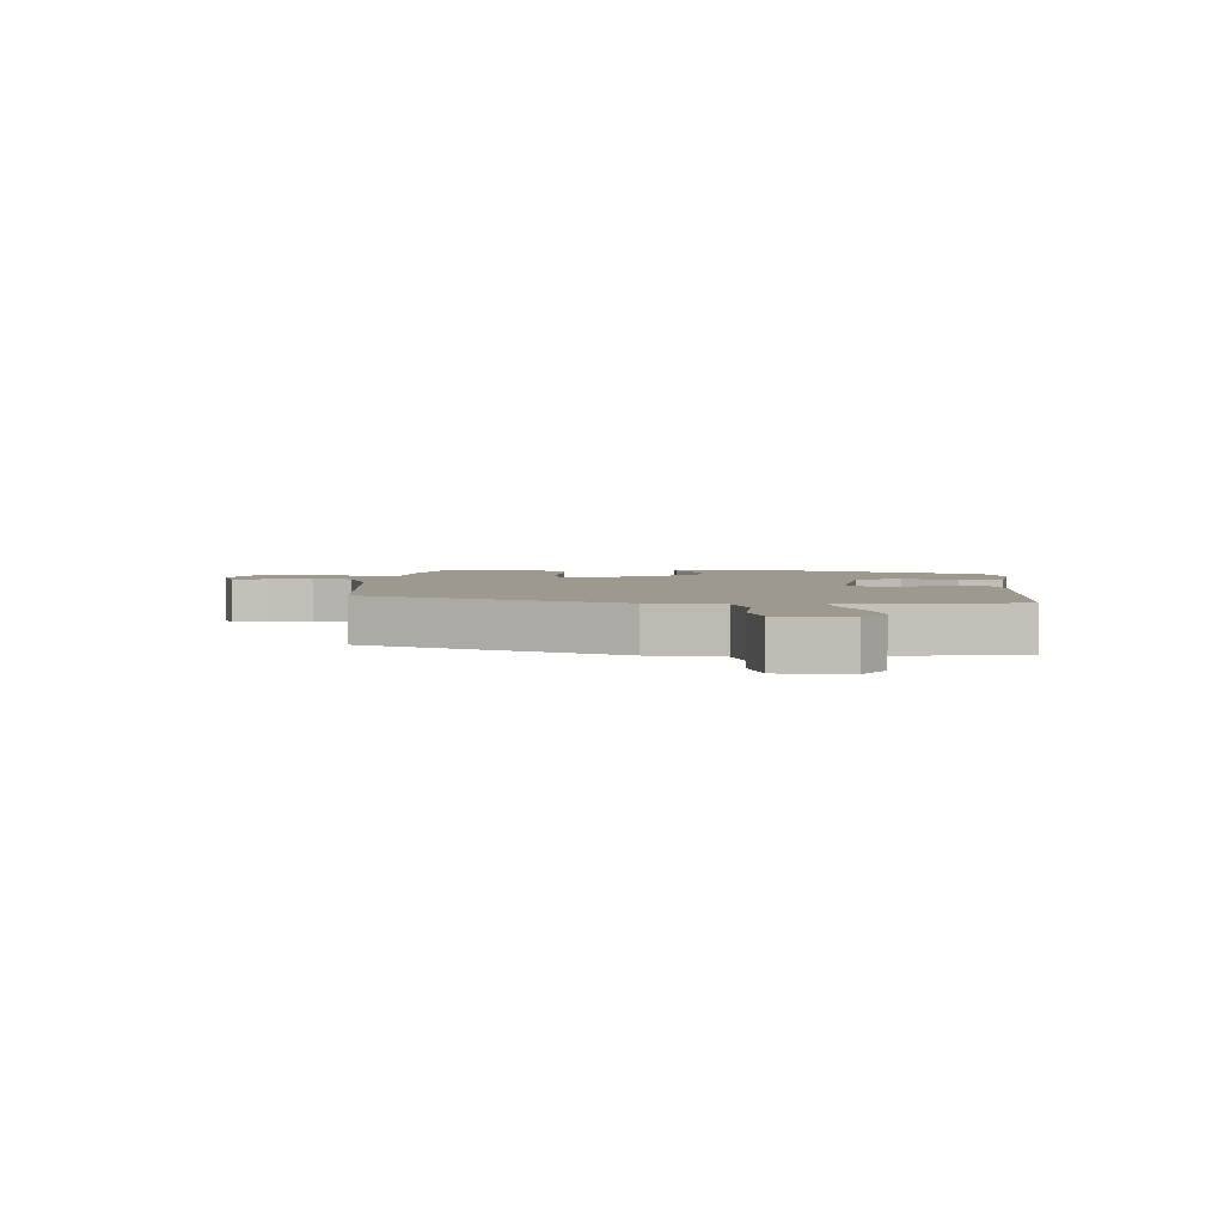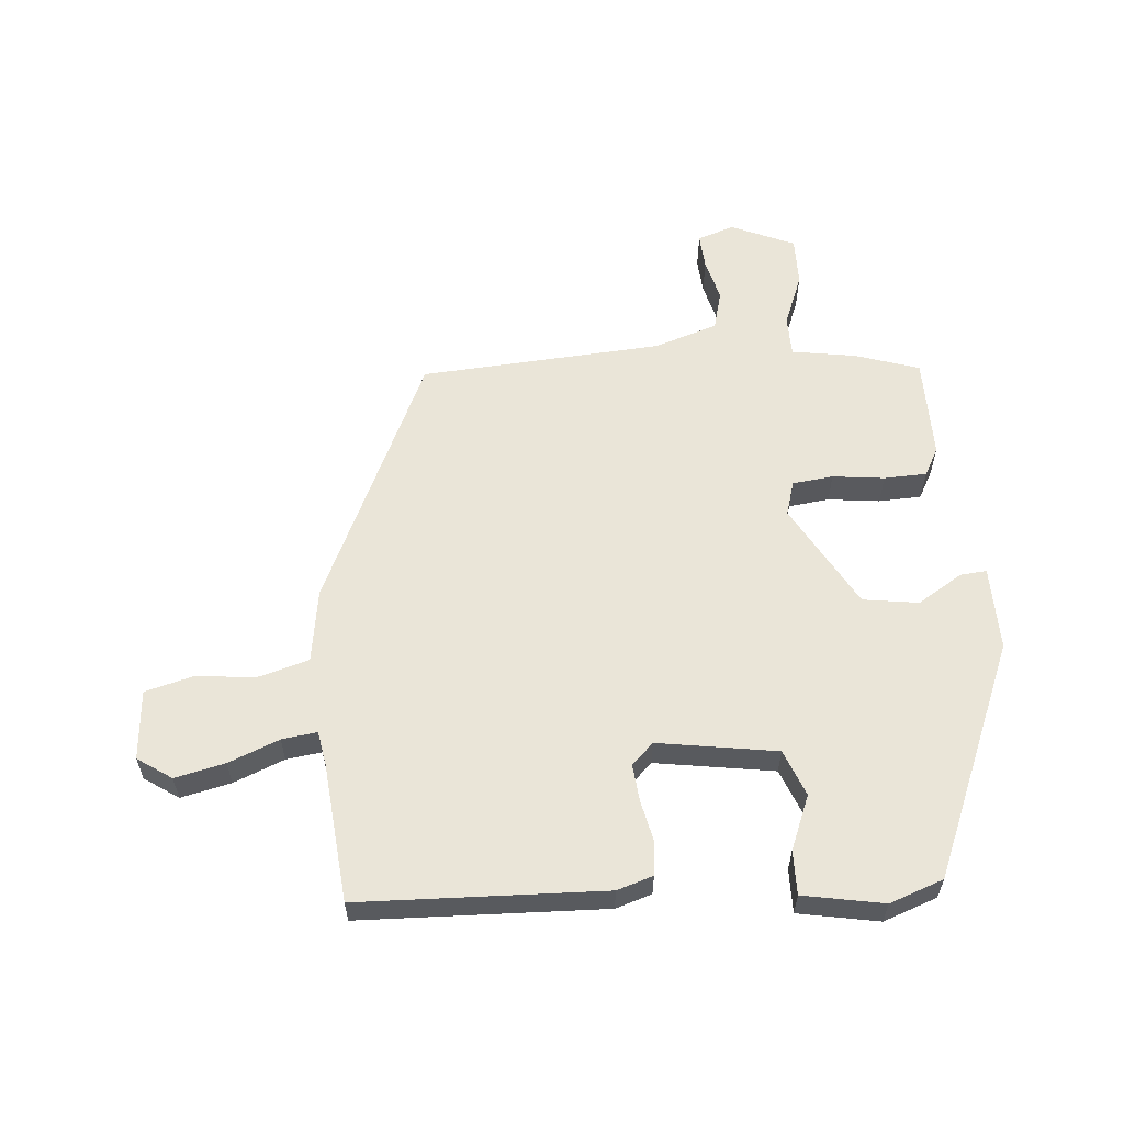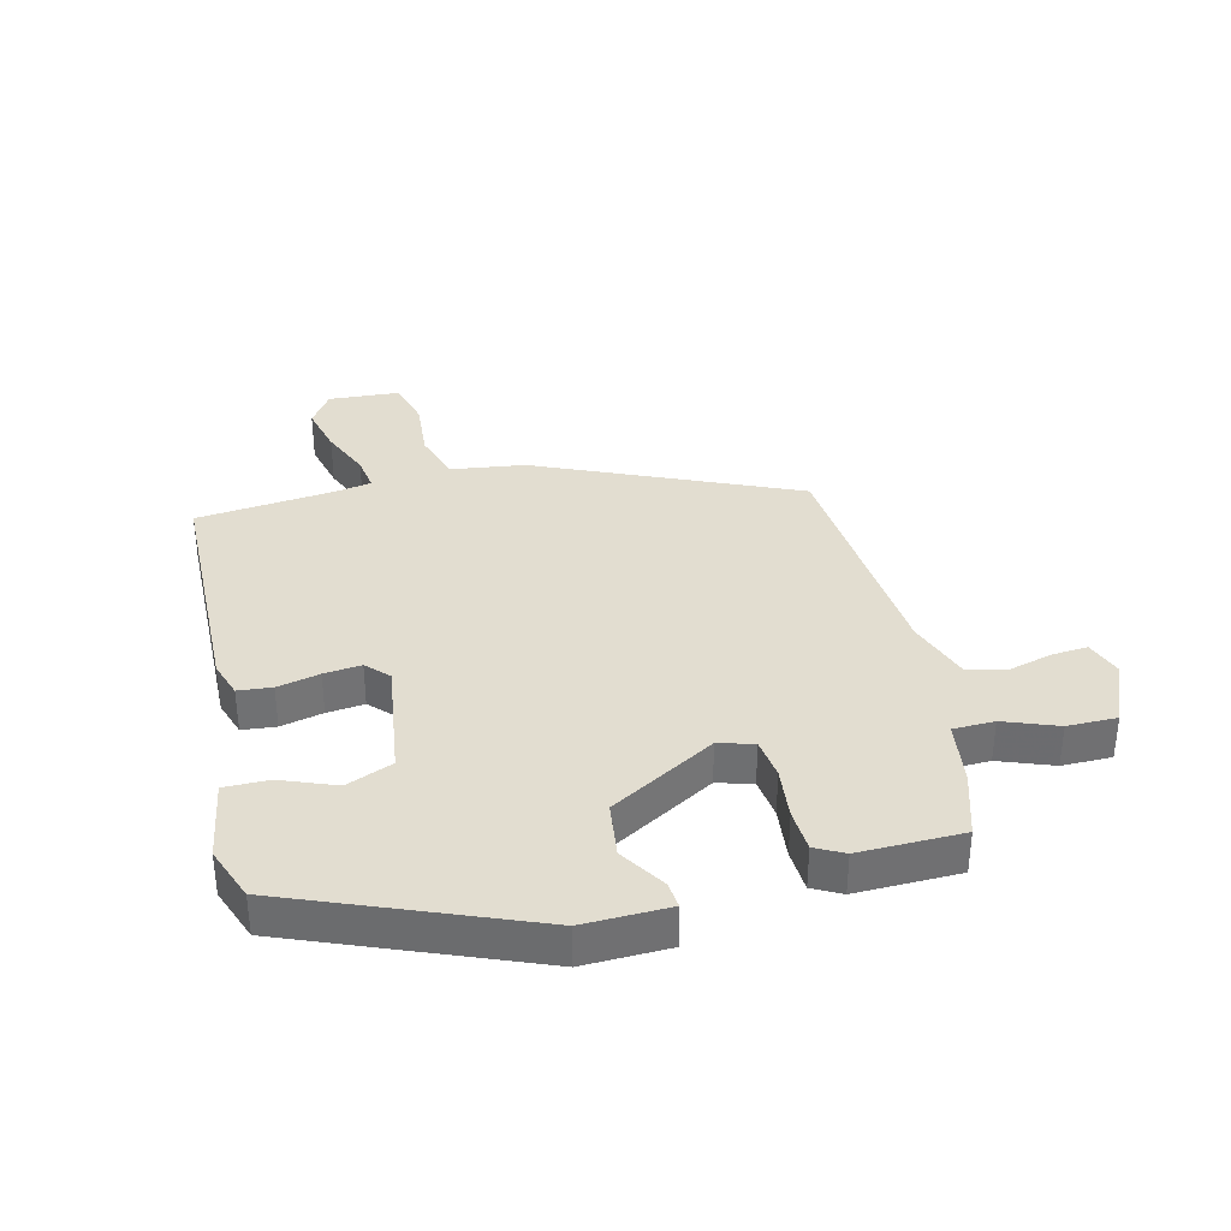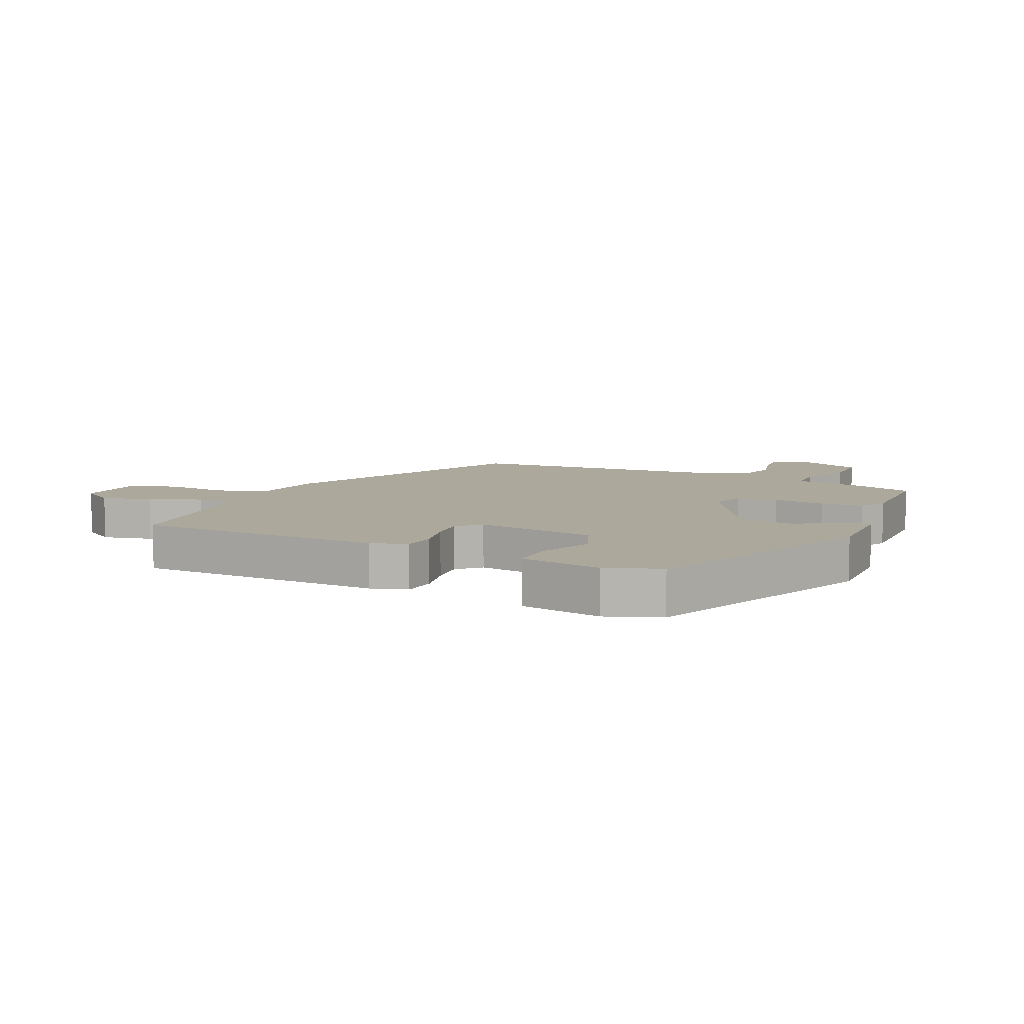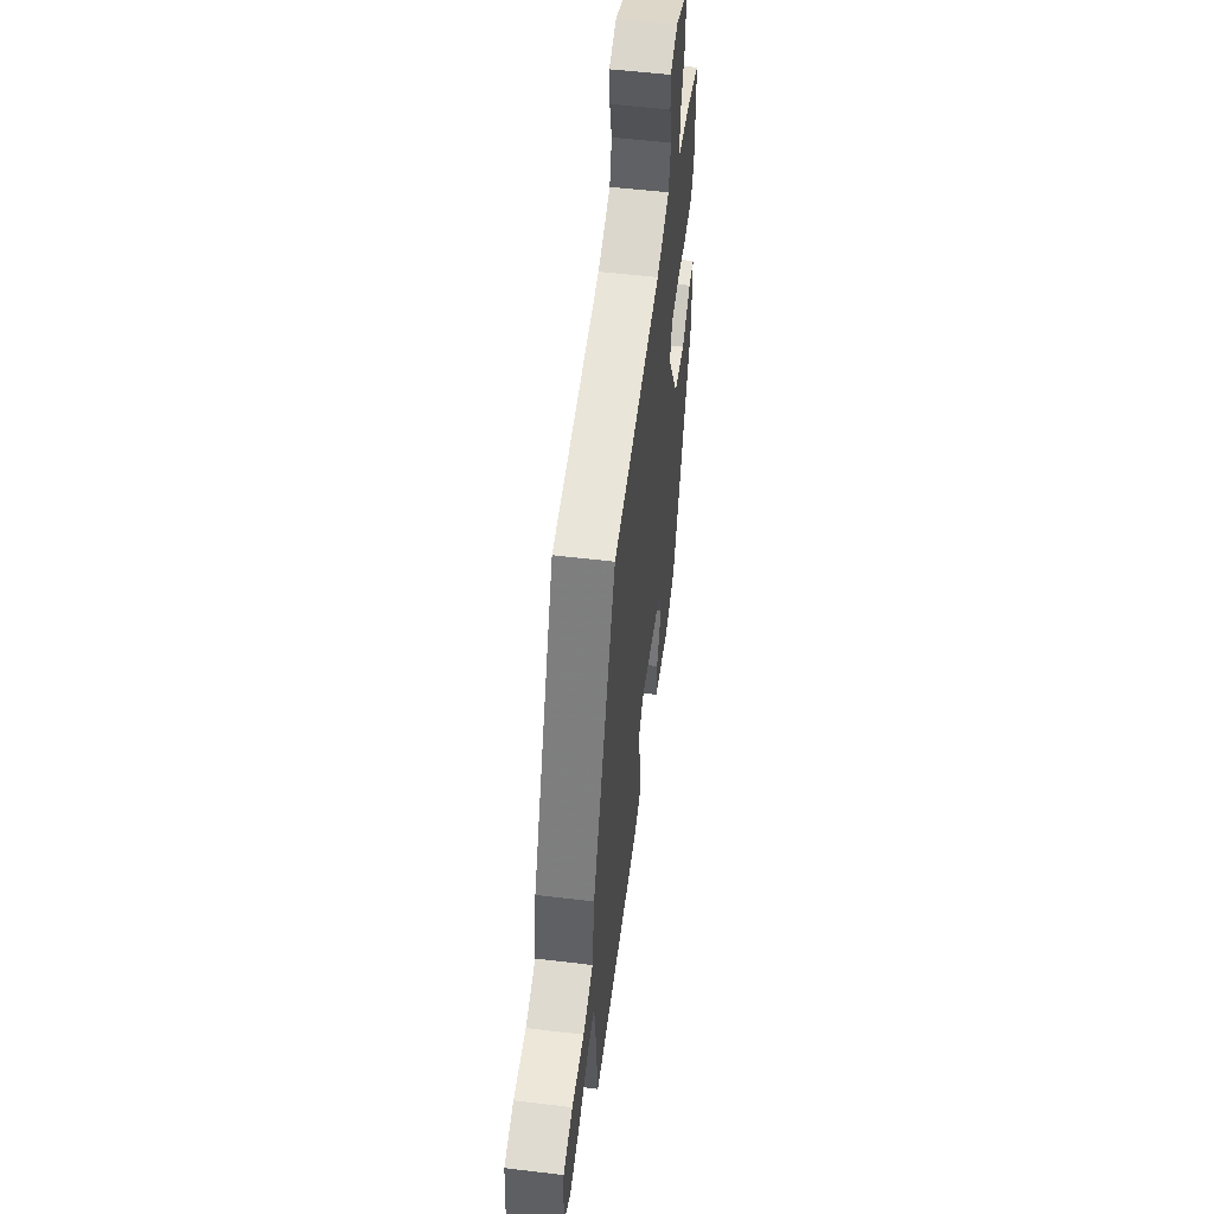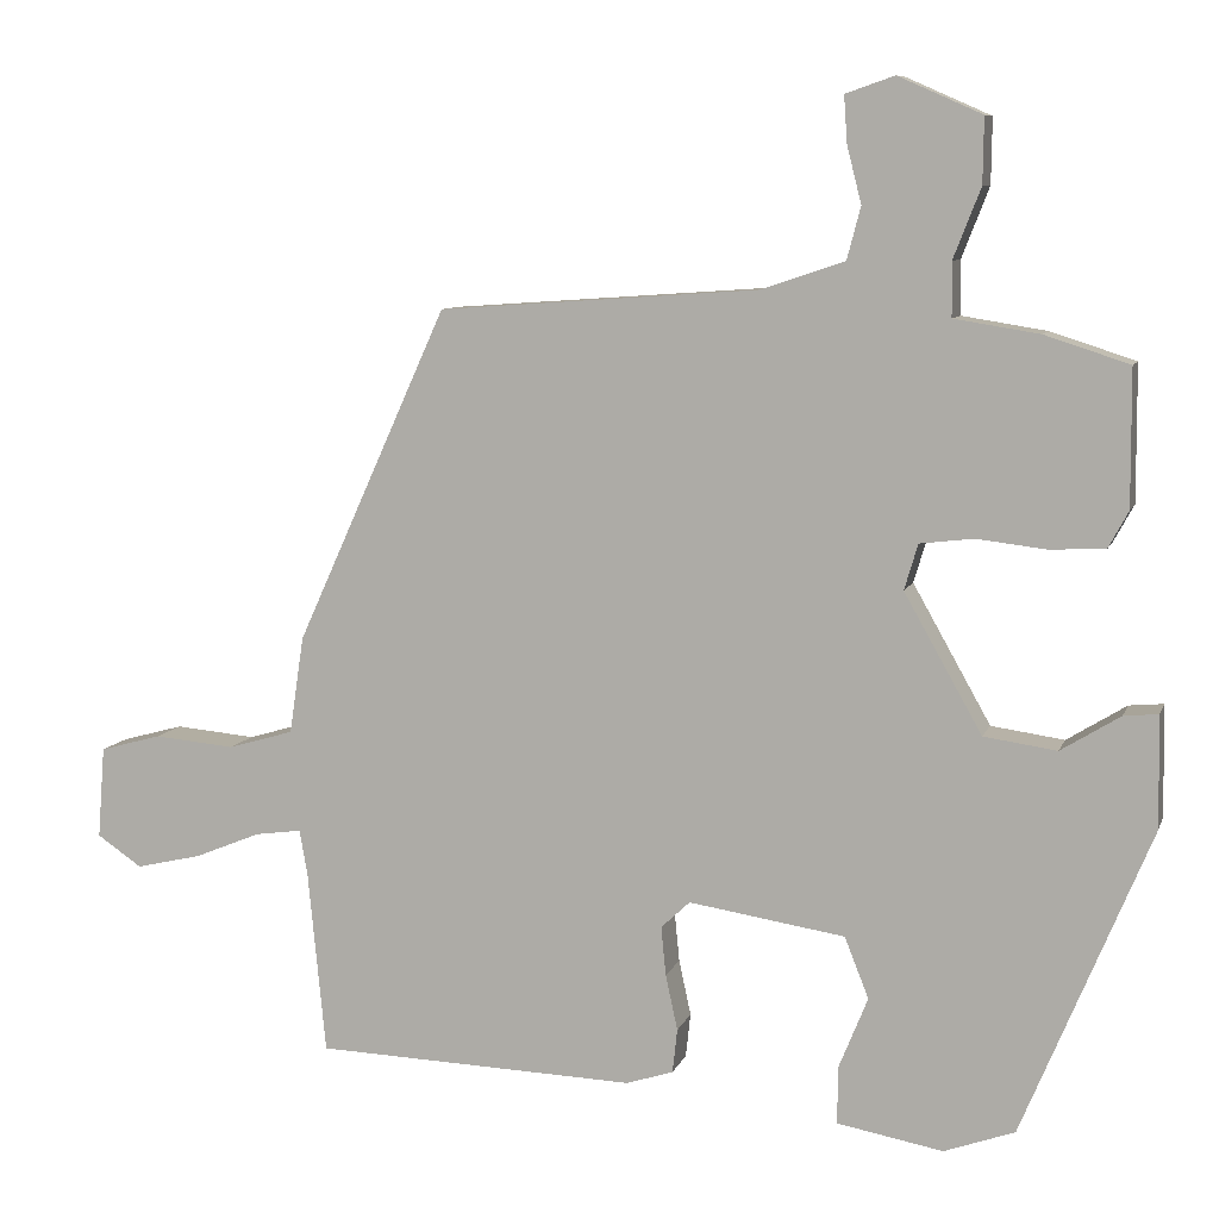
<metadata>
{"format":"obj","ext":"obj","renderer":"f3d","projection":"perspective","resolution":1024,"background":"white","views":[{"elev":3.4,"azim":91.5,"up":"+Y"},{"elev":58.8,"azim":175.4,"up":"+Y"},{"elev":35.3,"azim":-104.5,"up":"+Y"},{"elev":8.5,"azim":-155.5,"up":"+Y"},{"elev":54.0,"azim":97.3,"up":"+Z"},{"elev":8.5,"azim":-164.8,"up":"+Z"}]}
</metadata>
<code>
v 0.342 0.07 0.487
v 0.531 0.07 0.07
v 0.549 0.07 -0.051
v 0.631 0.07 -0.075
v 0.732 0.07 -0.066
v 0.809 0.07 -0.087
v 0.818 0.07 -0.202
v 0.762 0.07 -0.24
v 0.68 0.07 -0.221
v 0.597 0.07 -0.187
v 0.539 0.07 -0.179
v 0.529 0.07 -0.237
v 0.507 0.07 -0.464
v 0.106 0.07 -0.477
v 0.047 0.07 -0.458
v 0.041 0.07 -0.403
v 0.056 0.07 -0.334
v 0.062 0.07 -0.273
v 0.026 0.07 -0.239
v -0.169 0.07 -0.269
v -0.199 0.07 -0.345
v -0.163 0.07 -0.434
v -0.162 0.07 -0.506
v -0.294 0.07 -0.53
v -0.382 0.07 -0.498
v -0.542 0.07 -0.114
v -0.54 0.07 0.025
v -0.497 0.07 0.021
v -0.423 0.07 -0.025
v -0.332 0.07 -0.012
v -0.235 0.07 0.16
v -0.252 0.07 0.217
v -0.319 0.07 0.225
v -0.404 0.07 0.215
v -0.474 0.07 0.218
v -0.499 0.07 0.264
v -0.498 0.07 0.433
v -0.393 0.07 0.467
v -0.287 0.07 0.484
v -0.286 0.07 0.551
v -0.32 0.07 0.638
v -0.321 0.07 0.719
v -0.217 0.07 0.765
v -0.156 0.07 0.744
v -0.16 0.07 0.686
v -0.178 0.07 0.615
v -0.161 0.07 0.55
v -0.057 0.07 0.515
v 0.342 0 0.487
v 0.531 0 0.07
v 0.549 0 -0.051
v 0.631 0 -0.075
v 0.732 0 -0.066
v 0.809 0 -0.087
v 0.818 0 -0.202
v 0.762 0 -0.24
v 0.68 0 -0.221
v 0.597 0 -0.187
v 0.539 0 -0.179
v 0.529 0 -0.237
v 0.507 0 -0.464
v 0.106 0 -0.477
v 0.047 0 -0.458
v 0.041 0 -0.403
v 0.056 0 -0.334
v 0.062 0 -0.273
v 0.026 0 -0.239
v -0.169 0 -0.269
v -0.199 0 -0.345
v -0.163 0 -0.434
v -0.162 0 -0.506
v -0.294 0 -0.53
v -0.382 0 -0.498
v -0.542 0 -0.114
v -0.54 0 0.025
v -0.497 0 0.021
v -0.423 0 -0.025
v -0.332 0 -0.012
v -0.235 0 0.16
v -0.252 0 0.217
v -0.319 0 0.225
v -0.404 0 0.215
v -0.474 0 0.218
v -0.499 0 0.264
v -0.498 0 0.433
v -0.393 0 0.467
v -0.287 0 0.484
v -0.286 0 0.551
v -0.32 0 0.638
v -0.321 0 0.719
v -0.217 0 0.765
v -0.156 0 0.744
v -0.16 0 0.686
v -0.178 0 0.615
v -0.161 0 0.55
v -0.057 0 0.515
f 44 45 46
f 43 44 46
f 42 43 46
f 41 42 46
f 40 41 46
f 39 40 46 47
f 37 38 39
f 36 37 39
f 35 36 39
f 34 35 39
f 33 34 39
f 39 47 48
f 33 39 48
f 32 33 48
f 27 28 29
f 26 27 29
f 25 26 29
f 24 25 29
f 23 24 29
f 22 23 29
f 21 22 29
f 20 21 29 30
f 19 20 30 31
f 15 16 17
f 14 15 17
f 13 14 17
f 12 13 17
f 11 12 17 18
f 8 9 10
f 7 8 10
f 6 7 10
f 5 6 10
f 4 5 10
f 3 4 10 11
f 31 32 48
f 19 31 48
f 18 19 48
f 11 18 48
f 3 11 48
f 2 3 48
f 1 2 48
f 94 93 92
f 94 92 91
f 94 91 90
f 94 90 89
f 94 89 88
f 95 94 88 87
f 87 86 85
f 87 85 84
f 87 84 83
f 87 83 82
f 87 82 81
f 96 95 87
f 96 87 81
f 96 81 80
f 77 76 75
f 77 75 74
f 77 74 73
f 77 73 72
f 77 72 71
f 77 71 70
f 77 70 69
f 78 77 69 68
f 79 78 68 67
f 65 64 63
f 65 63 62
f 65 62 61
f 65 61 60
f 66 65 60 59
f 58 57 56
f 58 56 55
f 58 55 54
f 58 54 53
f 58 53 52
f 59 58 52 51
f 96 80 79
f 96 79 67
f 96 67 66
f 96 66 59
f 96 59 51
f 96 51 50
f 96 50 49
f 1 49 50 2
f 2 50 51 3
f 3 51 52 4
f 4 52 53 5
f 5 53 54 6
f 6 54 55 7
f 7 55 56 8
f 8 56 57 9
f 9 57 58 10
f 10 58 59 11
f 11 59 60 12
f 12 60 61 13
f 13 61 62 14
f 14 62 63 15
f 15 63 64 16
f 16 64 65 17
f 17 65 66 18
f 18 66 67 19
f 19 67 68 20
f 20 68 69 21
f 21 69 70 22
f 22 70 71 23
f 23 71 72 24
f 24 72 73 25
f 25 73 74 26
f 26 74 75 27
f 27 75 76 28
f 28 76 77 29
f 29 77 78 30
f 30 78 79 31
f 31 79 80 32
f 32 80 81 33
f 33 81 82 34
f 34 82 83 35
f 35 83 84 36
f 36 84 85 37
f 37 85 86 38
f 38 86 87 39
f 39 87 88 40
f 40 88 89 41
f 41 89 90 42
f 42 90 91 43
f 43 91 92 44
f 44 92 93 45
f 45 93 94 46
f 46 94 95 47
f 47 95 96 48
f 48 96 49 1

</code>
